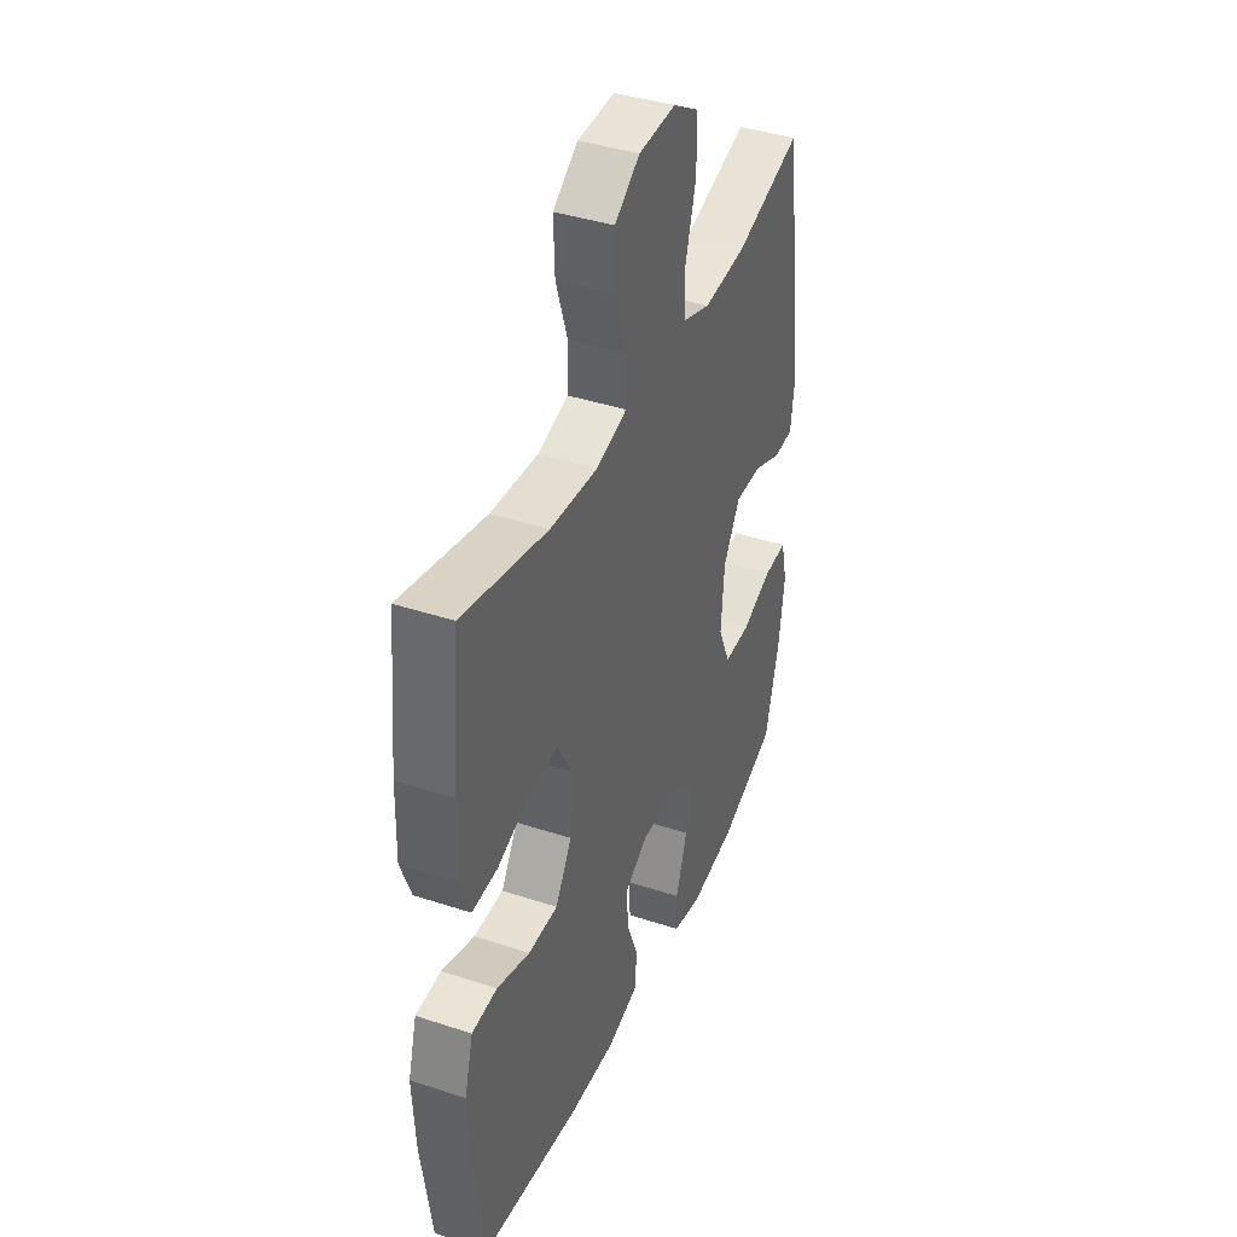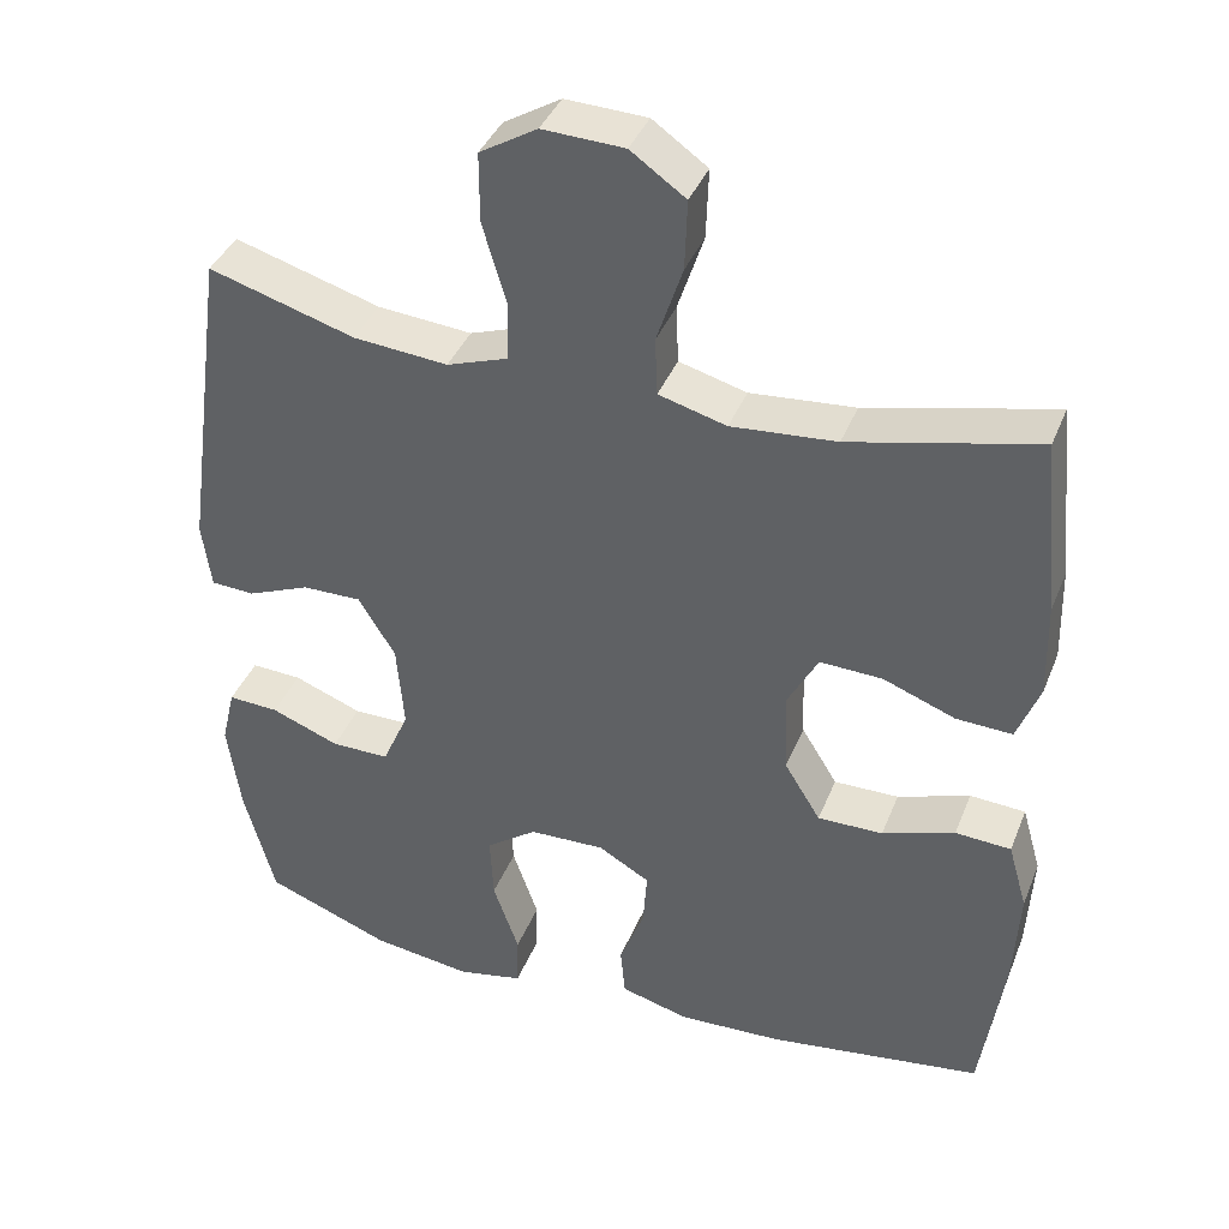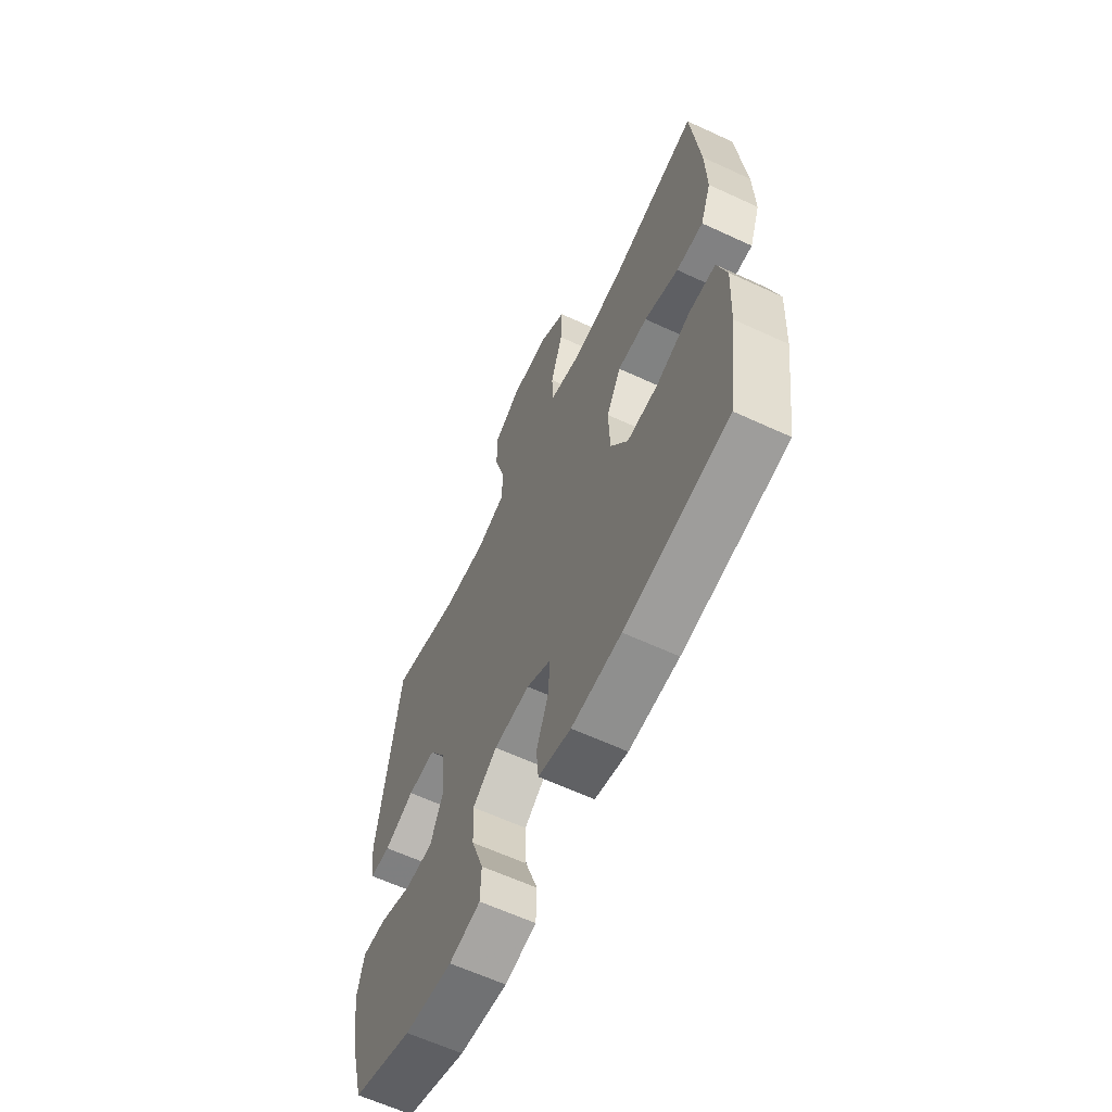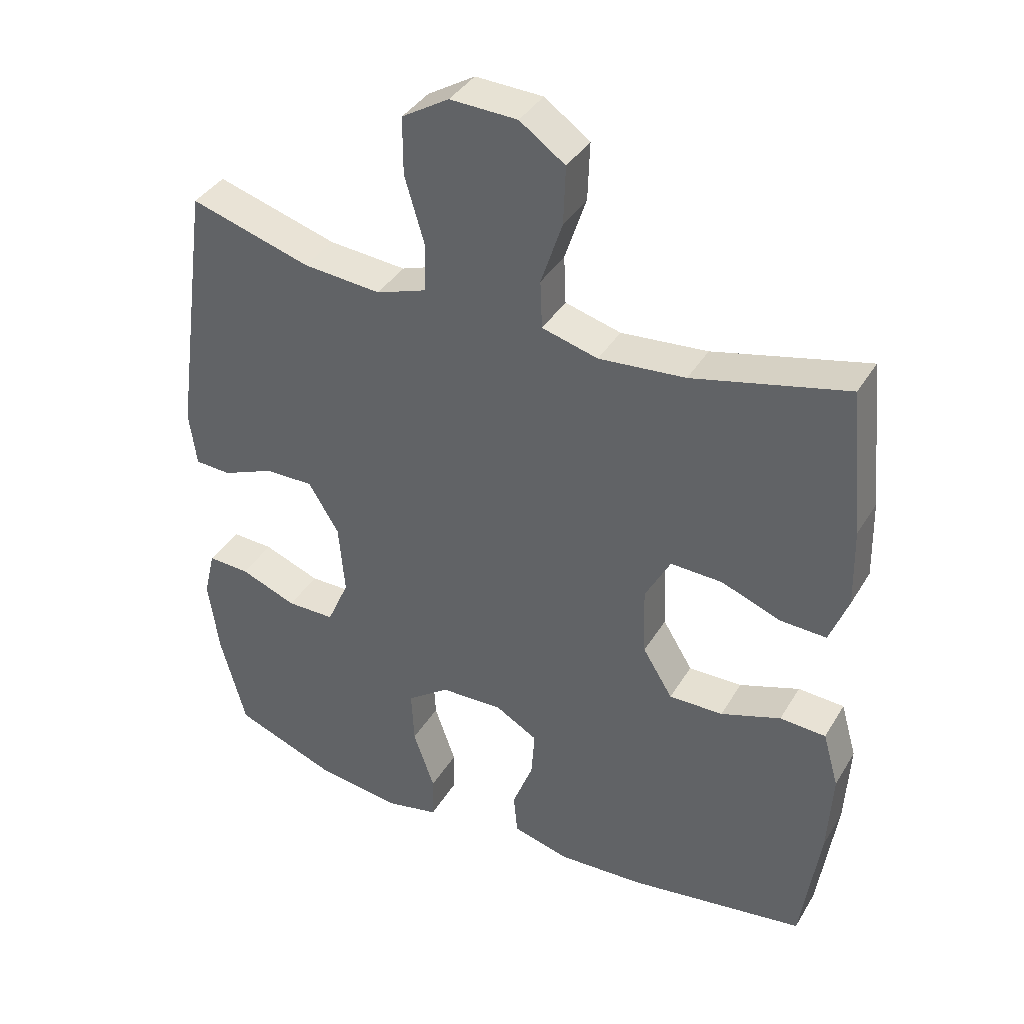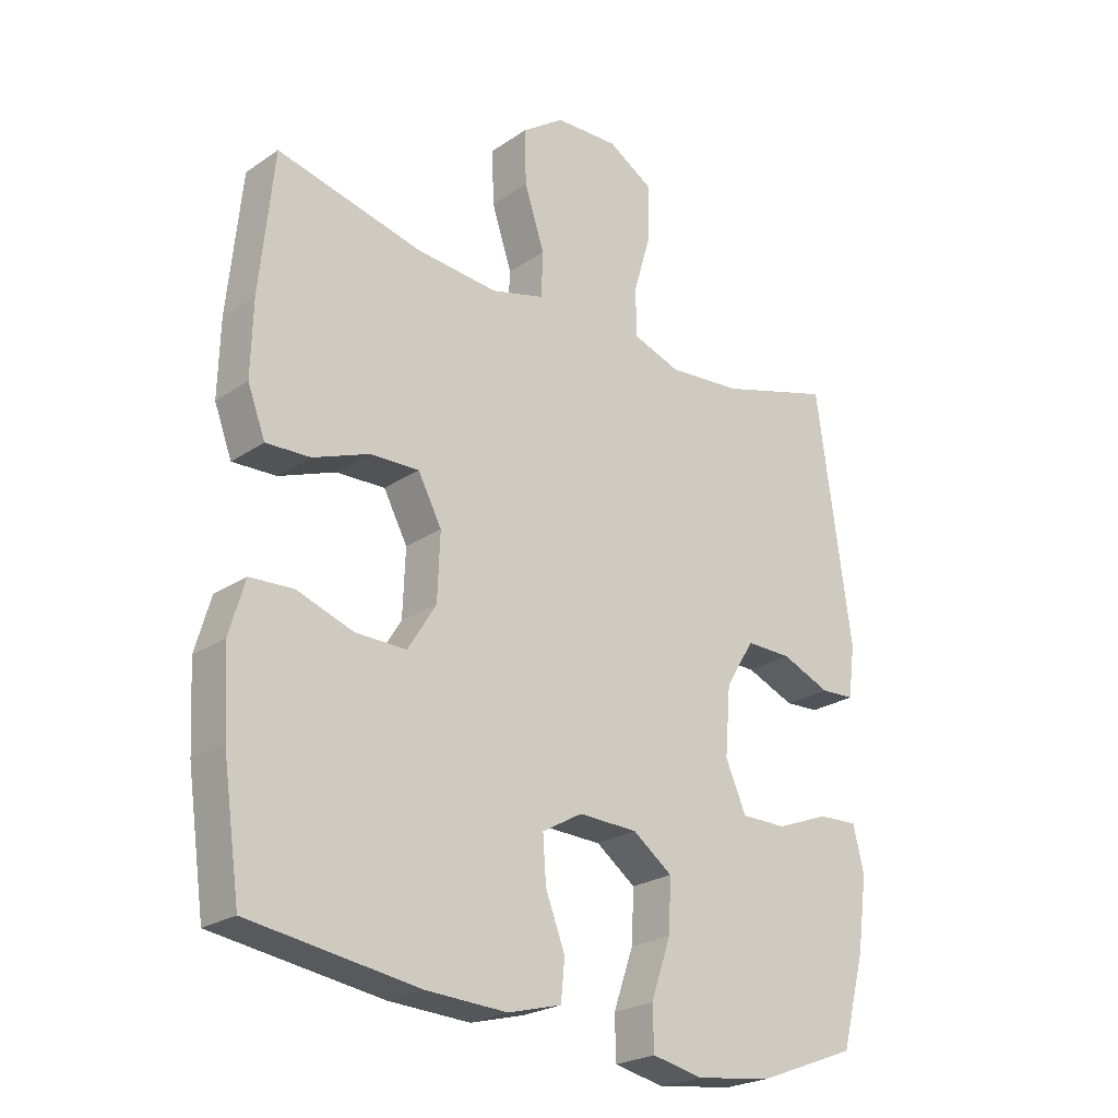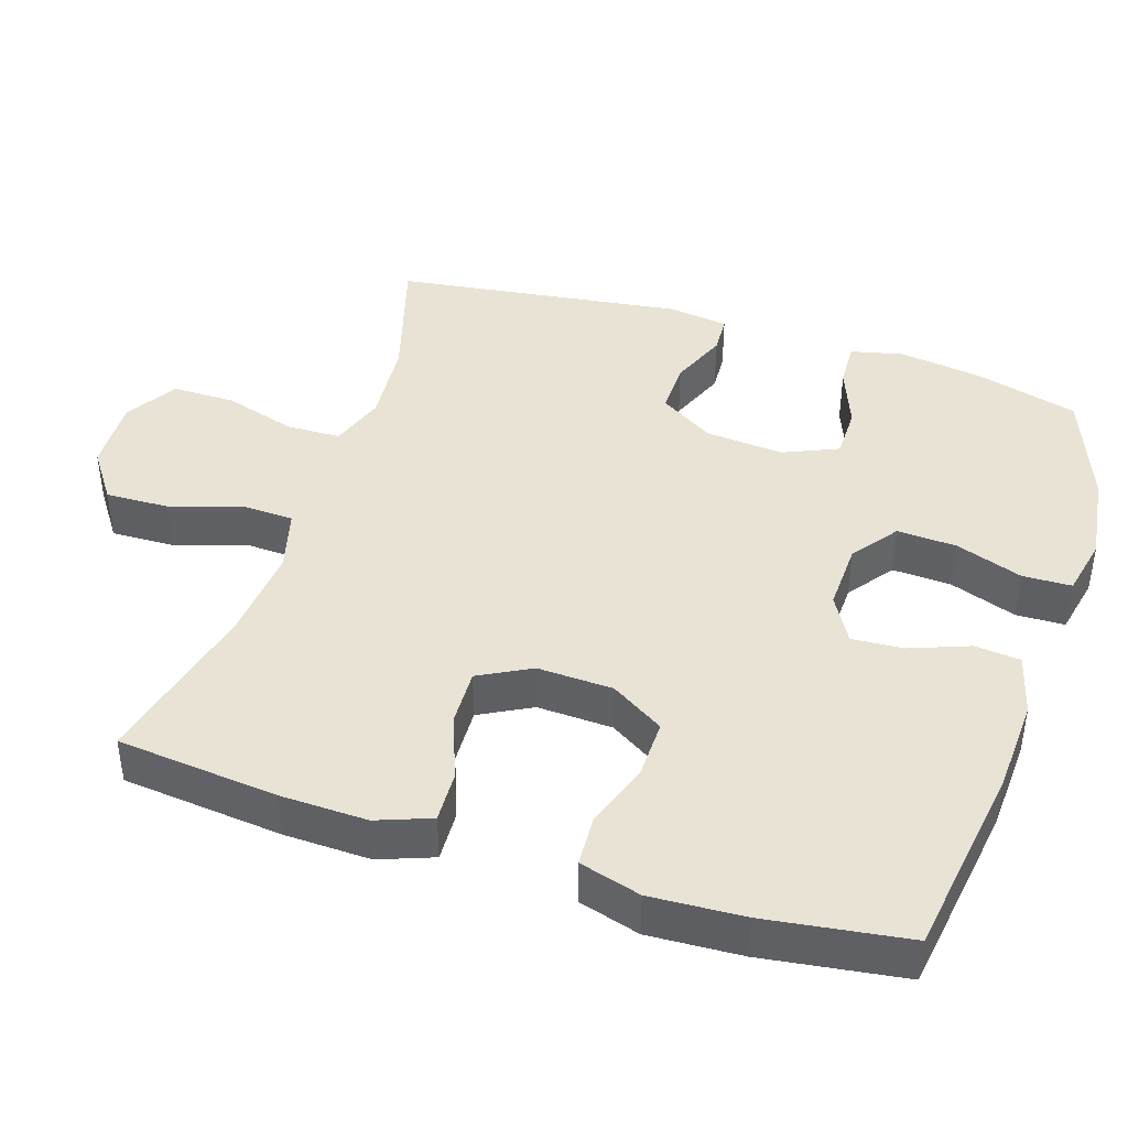
<metadata>
{"format":"obj","ext":"obj","renderer":"f3d","projection":"perspective","resolution":1024,"background":"white","views":[{"elev":40.1,"azim":112.1,"up":"+Z"},{"elev":39.2,"azim":20.5,"up":"+Z"},{"elev":-62.7,"azim":64.9,"up":"+Z"},{"elev":38.3,"azim":27.9,"up":"+Z"},{"elev":-23.9,"azim":138.2,"up":"+Z"},{"elev":42.3,"azim":108.1,"up":"+Y"}]}
</metadata>
<code>
v 0.5 0.07 -0.5
v 0.232 0.07 -0.539
v 0.103 0.07 -0.545
v 0.018 0.07 -0.522
v 0.012 0.07 -0.459
v 0.043 0.07 -0.378
v 0.048 0.07 -0.307
v -0.016 0.07 -0.27
v -0.11 0.07 -0.273
v -0.173 0.07 -0.319
v -0.169 0.07 -0.401
v -0.137 0.07 -0.493
v -0.139 0.07 -0.56
v -0.22 0.07 -0.577
v -0.344 0.07 -0.56
v -0.5 0.07 -0.5
v -0.538 0.07 -0.358
v -0.554 0.07 -0.243
v -0.537 0.07 -0.171
v -0.474 0.07 -0.174
v -0.389 0.07 -0.207
v -0.317 0.07 -0.207
v -0.284 0.07 -0.132
v -0.293 0.07 -0.024
v -0.339 0.07 0.051
v -0.412 0.07 0.05
v -0.49 0.07 0.018
v -0.544 0.07 0.021
v -0.555 0.07 0.104
v -0.5 0.07 0.5
v -0.319 0.07 0.446
v -0.202 0.07 0.436
v -0.127 0.07 0.462
v -0.125 0.07 0.537
v -0.154 0.07 0.636
v -0.154 0.07 0.722
v -0.083 0.07 0.765
v 0.018 0.07 0.761
v 0.086 0.07 0.713
v 0.083 0.07 0.626
v 0.051 0.07 0.529
v 0.054 0.07 0.457
v 0.138 0.07 0.434
v 0.268 0.07 0.445
v 0.5 0.07 0.5
v 0.522 0.07 0.279
v 0.525 0.07 0.16
v 0.497 0.07 0.086
v 0.427 0.07 0.089
v 0.338 0.07 0.123
v 0.26 0.07 0.126
v 0.222 0.07 0.055
v 0.226 0.07 -0.049
v 0.271 0.07 -0.122
v 0.352 0.07 -0.121
v 0.442 0.07 -0.09
v 0.511 0.07 -0.094
v 0.535 0.07 -0.178
v 0.528 0.07 -0.306
v 0.5 0 -0.5
v 0.232 0 -0.539
v 0.103 0 -0.545
v 0.018 0 -0.522
v 0.012 0 -0.459
v 0.043 0 -0.378
v 0.048 0 -0.307
v -0.016 0 -0.27
v -0.11 0 -0.273
v -0.173 0 -0.319
v -0.169 0 -0.401
v -0.137 0 -0.493
v -0.139 0 -0.56
v -0.22 0 -0.577
v -0.344 0 -0.56
v -0.5 0 -0.5
v -0.538 0 -0.358
v -0.554 0 -0.243
v -0.537 0 -0.171
v -0.474 0 -0.174
v -0.389 0 -0.207
v -0.317 0 -0.207
v -0.284 0 -0.132
v -0.293 0 -0.024
v -0.339 0 0.051
v -0.412 0 0.05
v -0.49 0 0.018
v -0.544 0 0.021
v -0.555 0 0.104
v -0.5 0 0.5
v -0.319 0 0.446
v -0.202 0 0.436
v -0.127 0 0.462
v -0.125 0 0.537
v -0.154 0 0.636
v -0.154 0 0.722
v -0.083 0 0.765
v 0.018 0 0.761
v 0.086 0 0.713
v 0.083 0 0.626
v 0.051 0 0.529
v 0.054 0 0.457
v 0.138 0 0.434
v 0.268 0 0.445
v 0.5 0 0.5
v 0.522 0 0.279
v 0.525 0 0.16
v 0.497 0 0.086
v 0.427 0 0.089
v 0.338 0 0.123
v 0.26 0 0.126
v 0.222 0 0.055
v 0.226 0 -0.049
v 0.271 0 -0.122
v 0.352 0 -0.121
v 0.442 0 -0.09
v 0.511 0 -0.094
v 0.535 0 -0.178
v 0.528 0 -0.306
f 4 5 6
f 3 4 6
f 2 3 6
f 1 2 6
f 59 1 6
f 58 59 6
f 57 58 6
f 56 57 6
f 55 56 6
f 54 55 6 7
f 53 54 7 8
f 52 53 8 9
f 51 52 9 10
f 48 49 50
f 47 48 50
f 46 47 50
f 45 46 50
f 44 45 50
f 43 44 50 51
f 42 43 51 10
f 39 40 41
f 38 39 41
f 37 38 41
f 36 37 41
f 35 36 41
f 34 35 41
f 33 34 41 42
f 32 33 42 10
f 29 30 31
f 28 29 31
f 27 28 31
f 26 27 31
f 25 26 31 32
f 24 25 32
f 23 24 32 10
f 19 20 21
f 18 19 21
f 17 18 21
f 16 17 21
f 15 16 21
f 14 15 21
f 13 14 21
f 12 13 21
f 11 12 21
f 11 21 22
f 10 11 22 23
f 65 64 63
f 65 63 62
f 65 62 61
f 65 61 60
f 65 60 118
f 65 118 117
f 65 117 116
f 65 116 115
f 65 115 114
f 66 65 114 113
f 67 66 113 112
f 68 67 112 111
f 69 68 111 110
f 109 108 107
f 109 107 106
f 109 106 105
f 109 105 104
f 109 104 103
f 110 109 103 102
f 69 110 102 101
f 100 99 98
f 100 98 97
f 100 97 96
f 100 96 95
f 100 95 94
f 100 94 93
f 101 100 93 92
f 69 101 92 91
f 90 89 88
f 90 88 87
f 90 87 86
f 90 86 85
f 91 90 85 84
f 91 84 83
f 69 91 83 82
f 80 79 78
f 80 78 77
f 80 77 76
f 80 76 75
f 80 75 74
f 80 74 73
f 80 73 72
f 80 72 71
f 80 71 70
f 81 80 70
f 82 81 70 69
f 1 60 61 2
f 2 61 62 3
f 3 62 63 4
f 4 63 64 5
f 5 64 65 6
f 6 65 66 7
f 7 66 67 8
f 8 67 68 9
f 9 68 69 10
f 10 69 70 11
f 11 70 71 12
f 12 71 72 13
f 13 72 73 14
f 14 73 74 15
f 15 74 75 16
f 16 75 76 17
f 17 76 77 18
f 18 77 78 19
f 19 78 79 20
f 20 79 80 21
f 21 80 81 22
f 22 81 82 23
f 23 82 83 24
f 24 83 84 25
f 25 84 85 26
f 26 85 86 27
f 27 86 87 28
f 28 87 88 29
f 29 88 89 30
f 30 89 90 31
f 31 90 91 32
f 32 91 92 33
f 33 92 93 34
f 34 93 94 35
f 35 94 95 36
f 36 95 96 37
f 37 96 97 38
f 38 97 98 39
f 39 98 99 40
f 40 99 100 41
f 41 100 101 42
f 42 101 102 43
f 43 102 103 44
f 44 103 104 45
f 45 104 105 46
f 46 105 106 47
f 47 106 107 48
f 48 107 108 49
f 49 108 109 50
f 50 109 110 51
f 51 110 111 52
f 52 111 112 53
f 53 112 113 54
f 54 113 114 55
f 55 114 115 56
f 56 115 116 57
f 57 116 117 58
f 58 117 118 59
f 59 118 60 1

</code>
